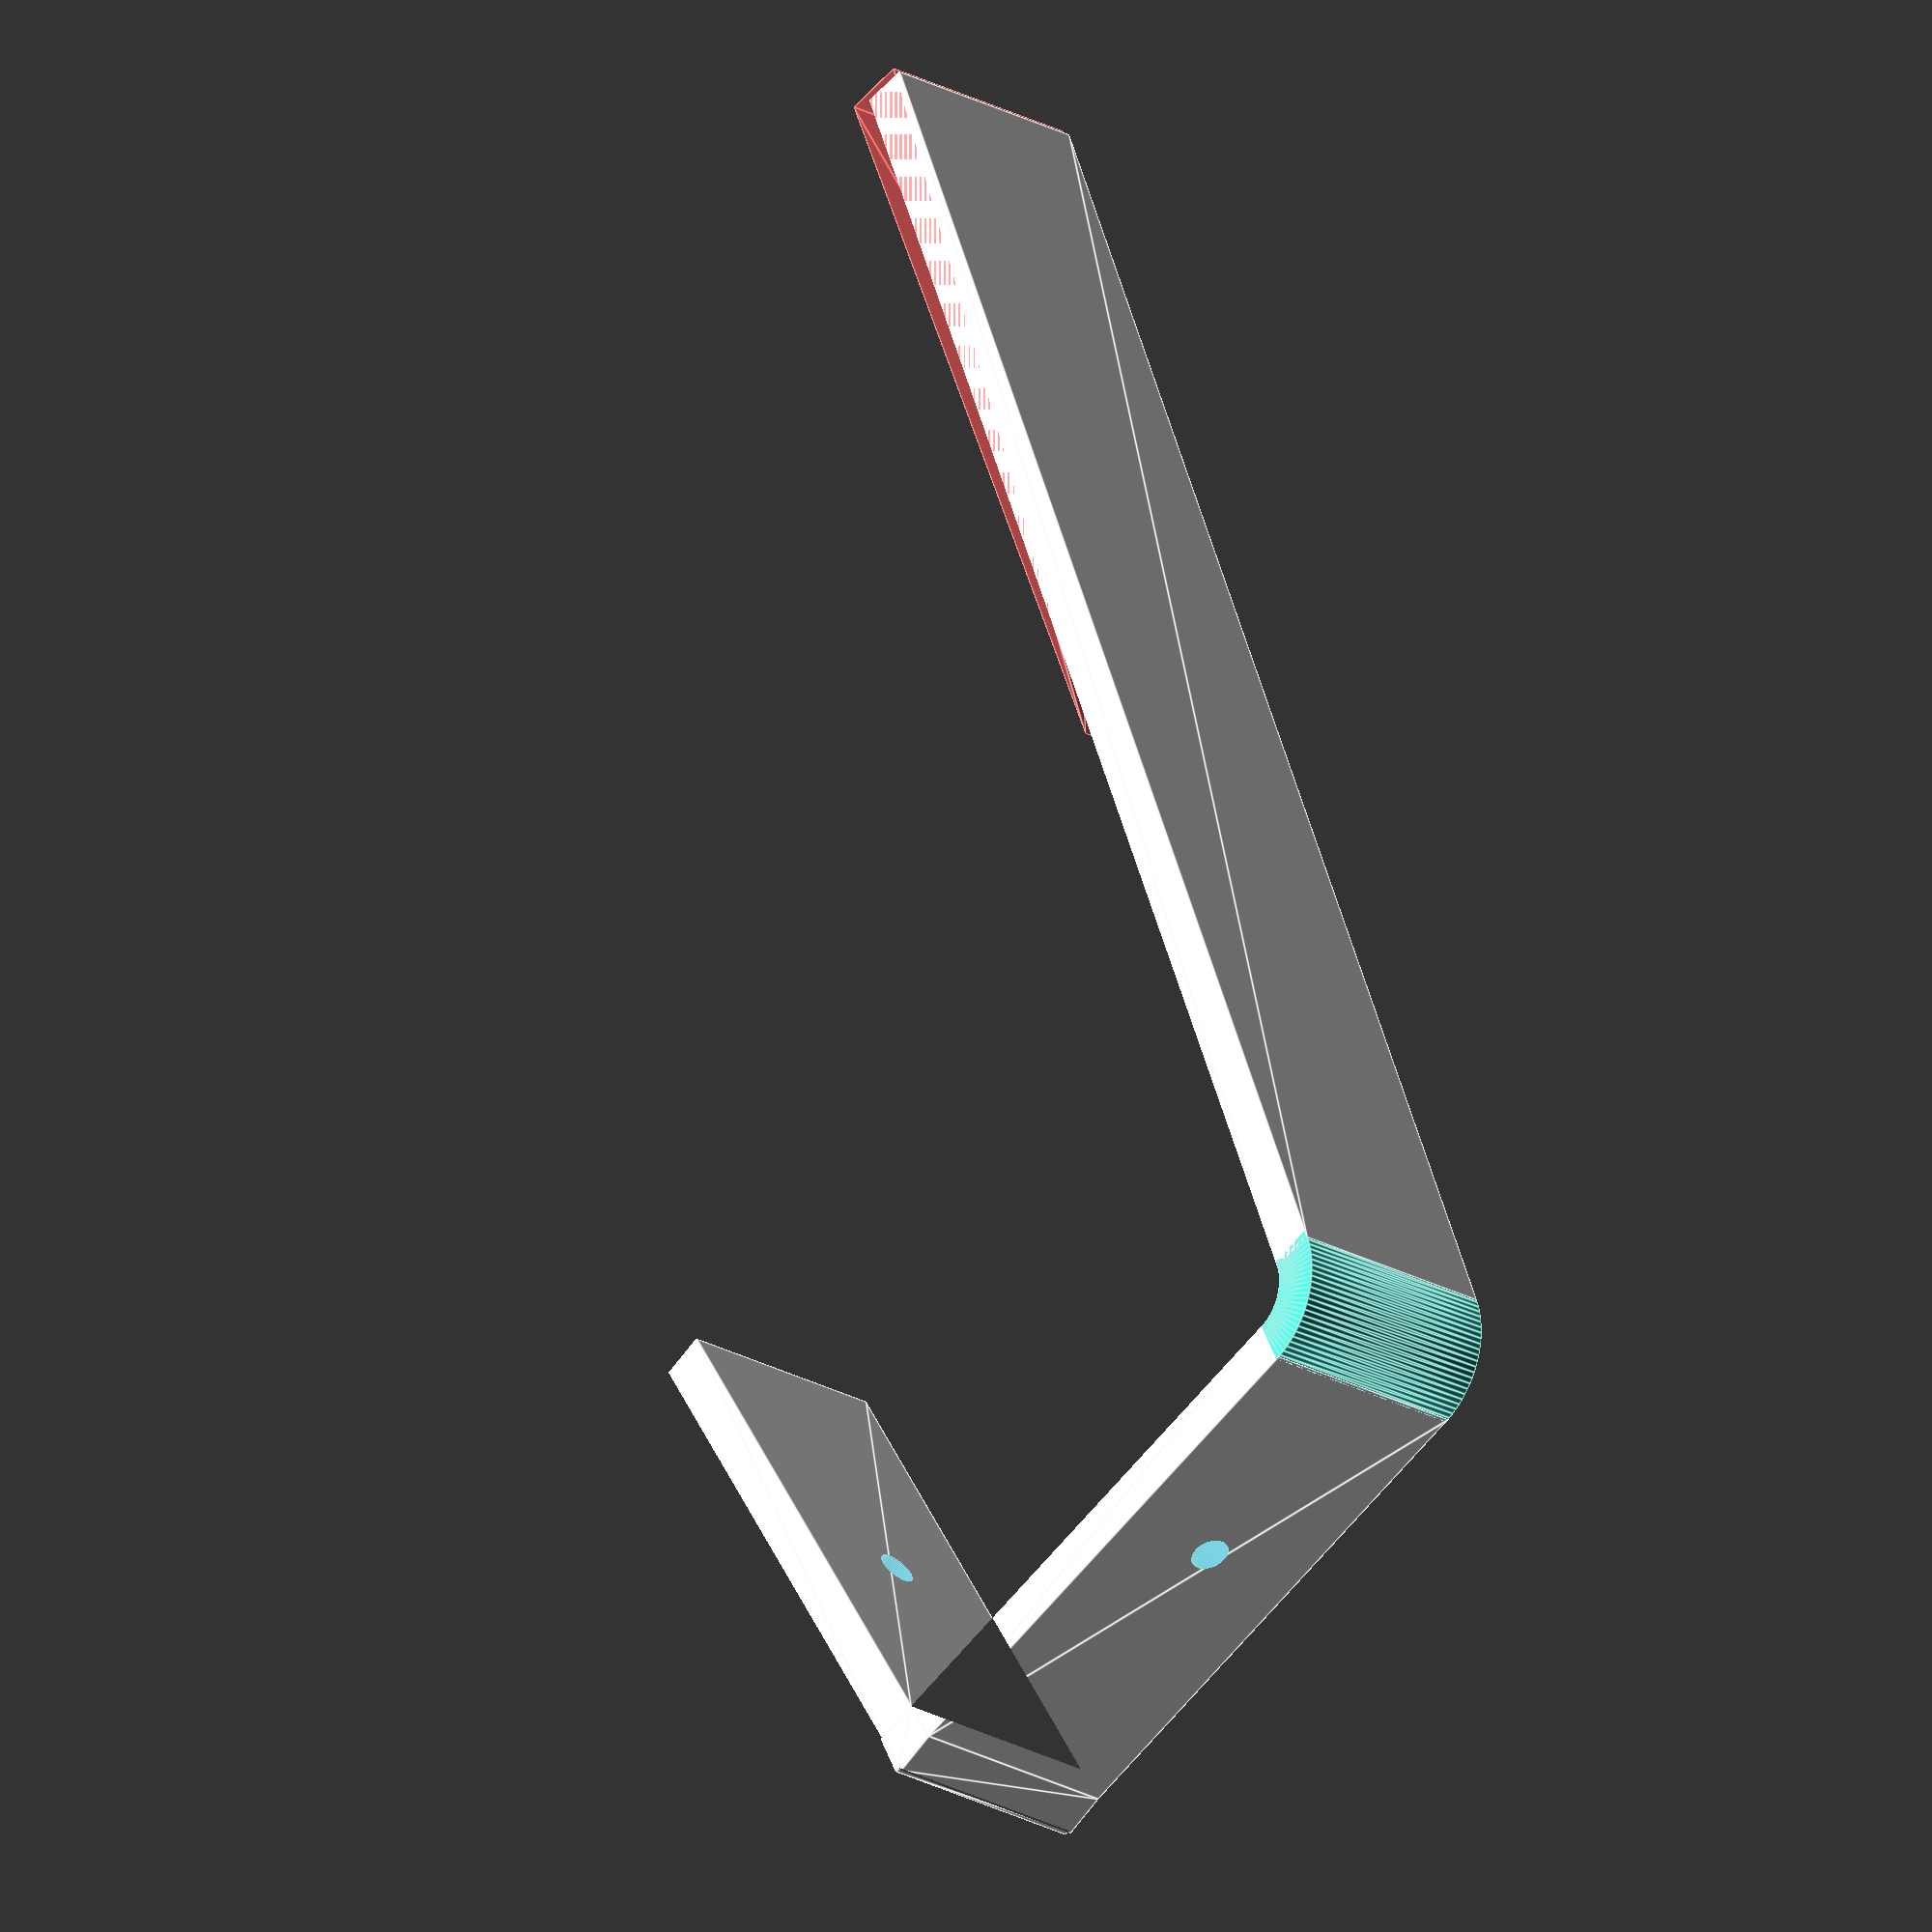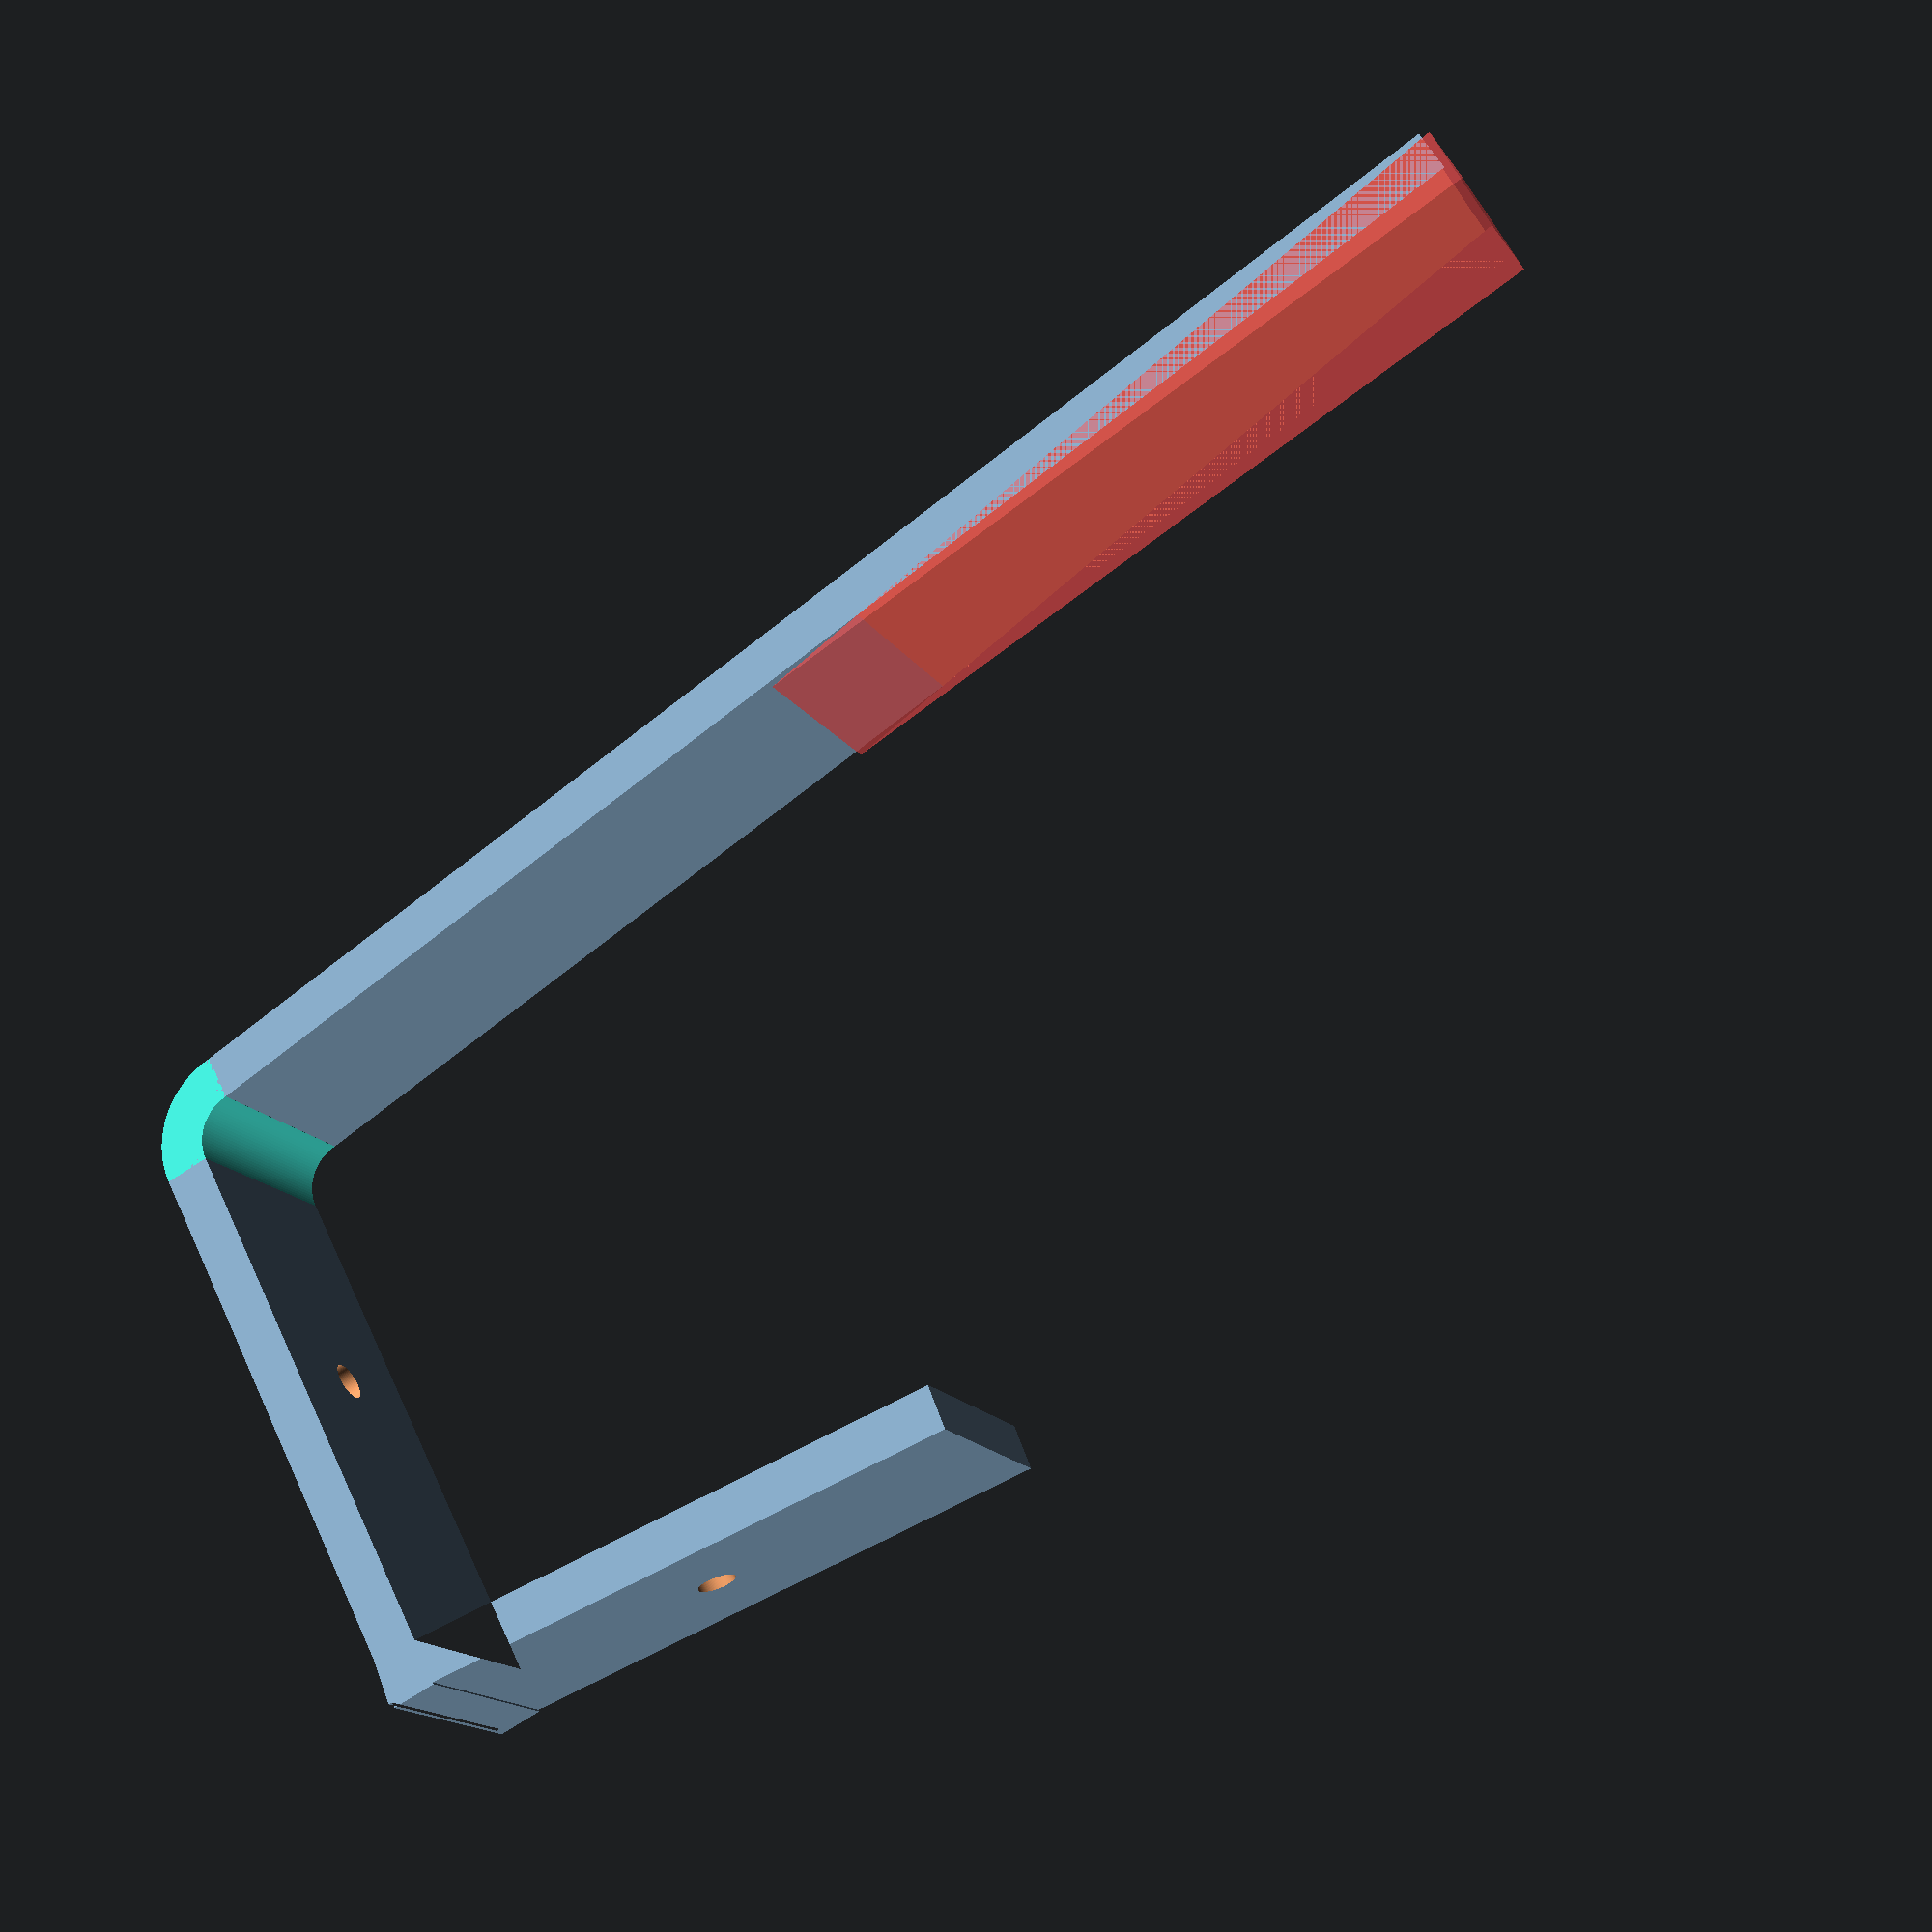
<openscad>
/*
Description : the J-brace purpose; 
    a) to hold rubber in place.
    b) anchor for trough-spacer.
*/

/*****************************************************************************
CONSTANTS
*****************************************************************************/
$fn=100;
PI = 4 * atan2(1,1);

WALL_HEIGHT = 216;
FLOOR_WIDTH = 85;
TRUSS_HEIGHT = 80;
BRACE_WIDTH = 30;
BRACE_THICKNESS = 6;
TRIANGLE = [[0,0],[0,1],[1,0]];

/*****************************************************************************
FUNCTIONS - code to make reading modules easier to understand.
******************************************************************************/
function half(x) = x/2;

/*****************************************************************************
Directives - defines what to build with optional features.
*****************************************************************************/
INCLUDE_THING = 0;
BUILD_THING = 1;

/*****************************************************************************
MAIN SUB - where the instructions start.
*****************************************************************************/
build();

/*****************************************************************************
MODULES: - the meat of the project.
*****************************************************************************/
module build()
{
    difference()
    {
        J_Brace();

        //screw hole for spacer.
        translate([half(FLOOR_WIDTH), 0, half(BRACE_WIDTH)]) 
        rotate([90, 0, 0]) 
        cylinder(h = 100,d = 5, $fn=100, center = true);

        //screw hole for truss
        translate([FLOOR_WIDTH, half(TRUSS_HEIGHT), half(BRACE_WIDTH)]) 
        rotate([0, 90, 0]) 
        cylinder(h = 100,d = 5, $fn=100, center = true);
    }
}


module J_Brace() {
    
    difference()
    {
        union()
        {
           linear_extrude(BRACE_WIDTH)
            {
                // translate([150, 0, 0]) 
                {
                    color("Aqua") 
                    rotate([0, 0, 5])
                    translate([0.3,1.8* BRACE_THICKNESS, 0]) 
                    square(size=[BRACE_THICKNESS,(WALL_HEIGHT-3*BRACE_THICKNESS)]);

                    color("LightCyan")
                    translate([1.8*BRACE_THICKNESS, 0, 0]) 
                    // rotate([0, 0, 5]) 
                    square(size=[(FLOOR_WIDTH-BRACE_THICKNESS),BRACE_THICKNESS]);

                    color("PaleTurquoise") 
                    translate([FLOOR_WIDTH-2, 0, 0])     
                    rotate([0, 0, -5]) 
                    {
                        square(size=[BRACE_THICKNESS,TRUSS_HEIGHT]);
                    }
                }
            }

            color("Turquoise") 
            translate([2*BRACE_THICKNESS-0.7, 2*BRACE_THICKNESS, 0]) 
            rotate([0, 0, 180]) 
            rotate_extrude(angle = 90)
            translate([BRACE_THICKNESS, 0, 0]) 
            {
                square(size=[BRACE_THICKNESS, BRACE_WIDTH]);
            }
        }

        #rotate([0, 0, 2])
        translate([-2, WALL_HEIGHT-BRACE_THICKNESS, 0]) 
        rotate([0, 0, 182])
        scale([8,half(WALL_HEIGHT),BRACE_WIDTH]) 
        linear_extrude(height =1) 
        polygon(TRIANGLE);
    }
}
</openscad>
<views>
elev=22.7 azim=27.2 roll=226.1 proj=o view=edges
elev=195.6 azim=243.1 roll=159.0 proj=p view=solid
</views>
